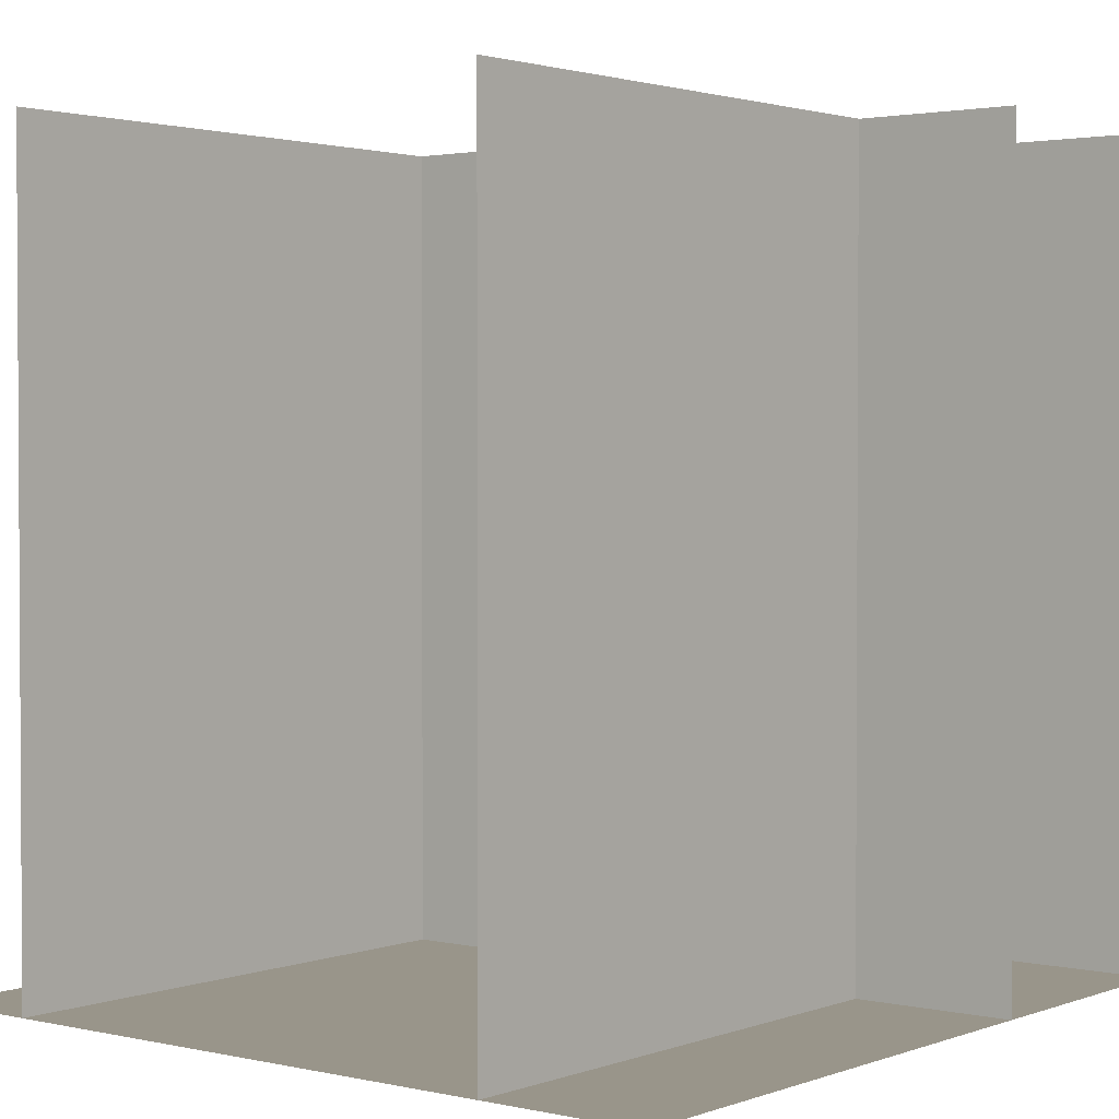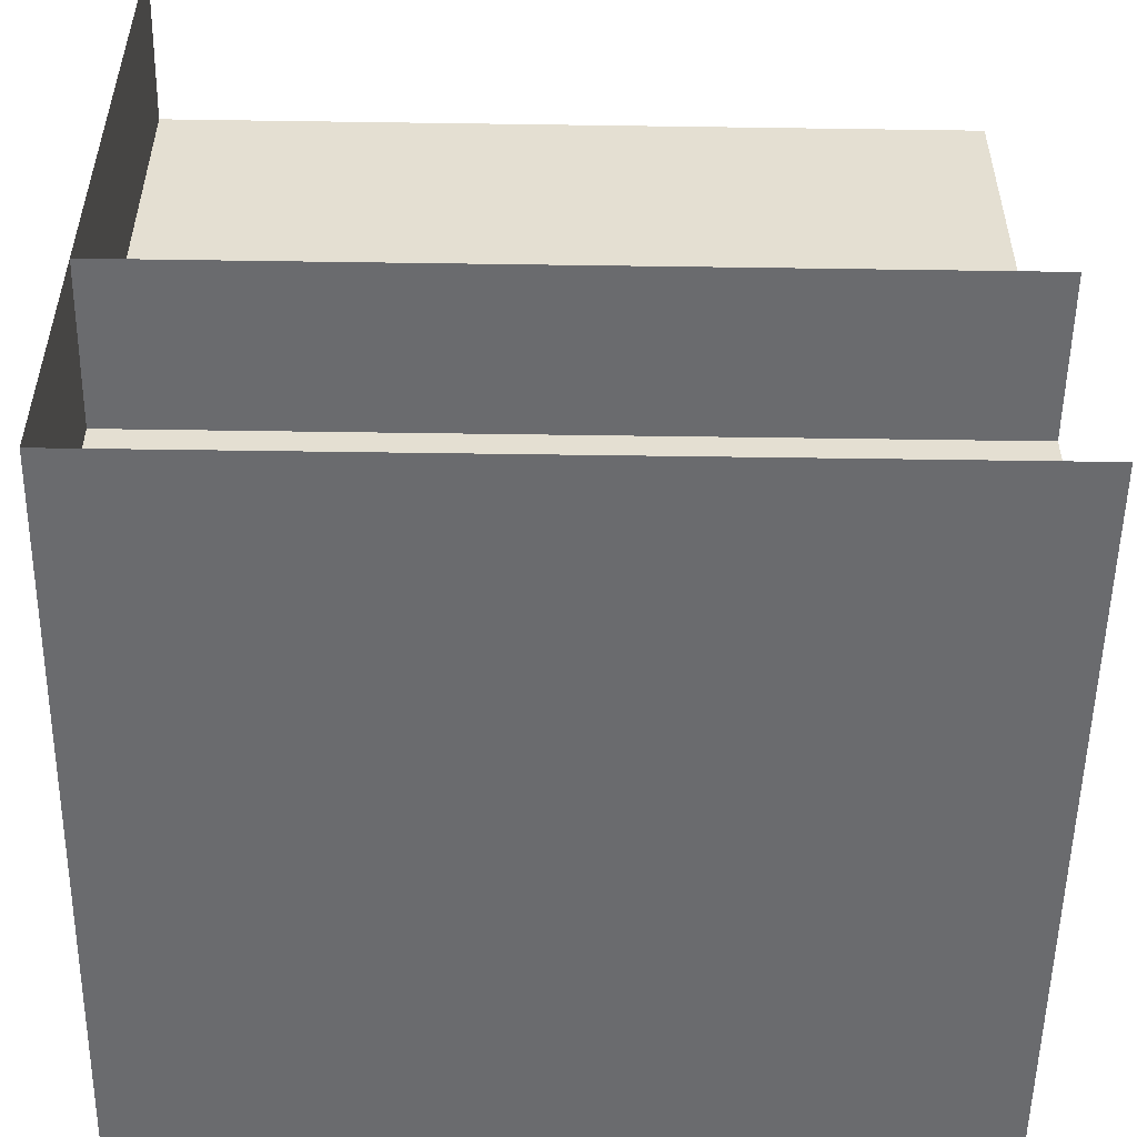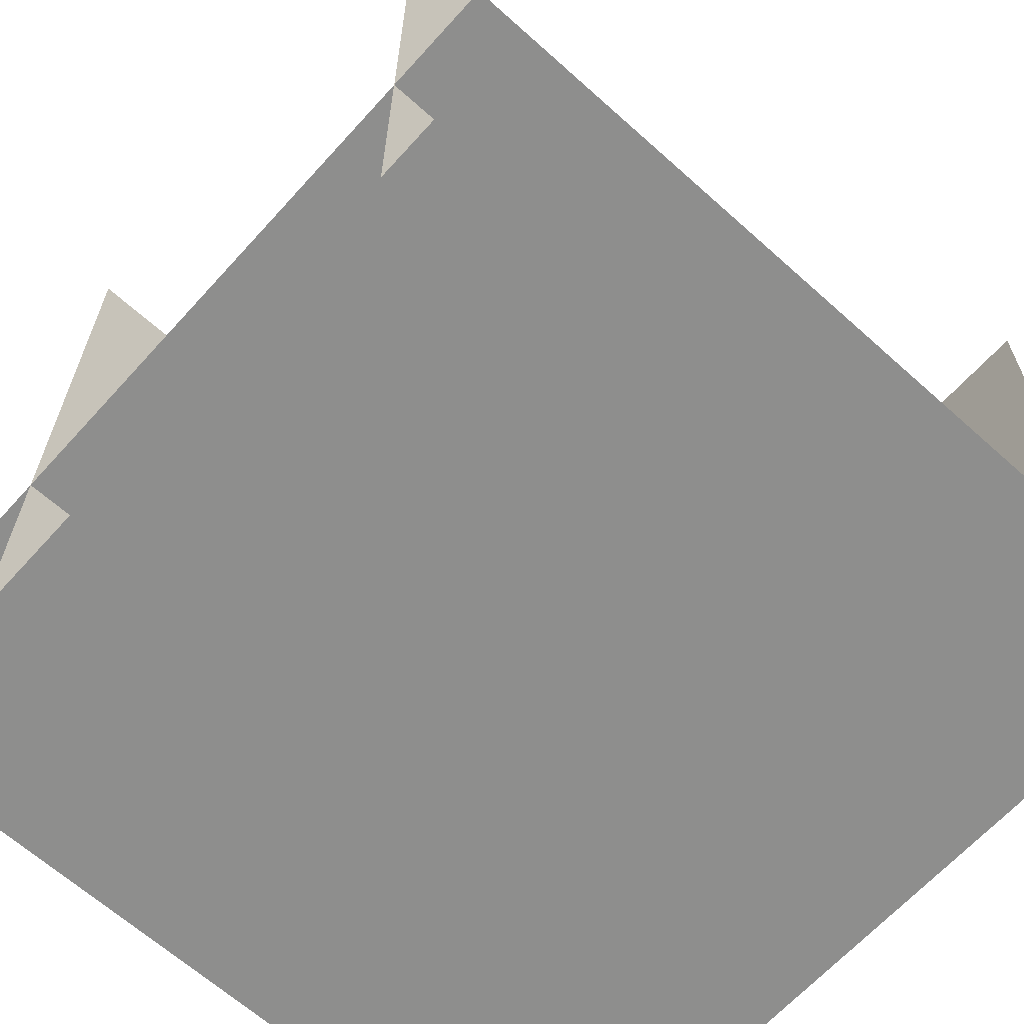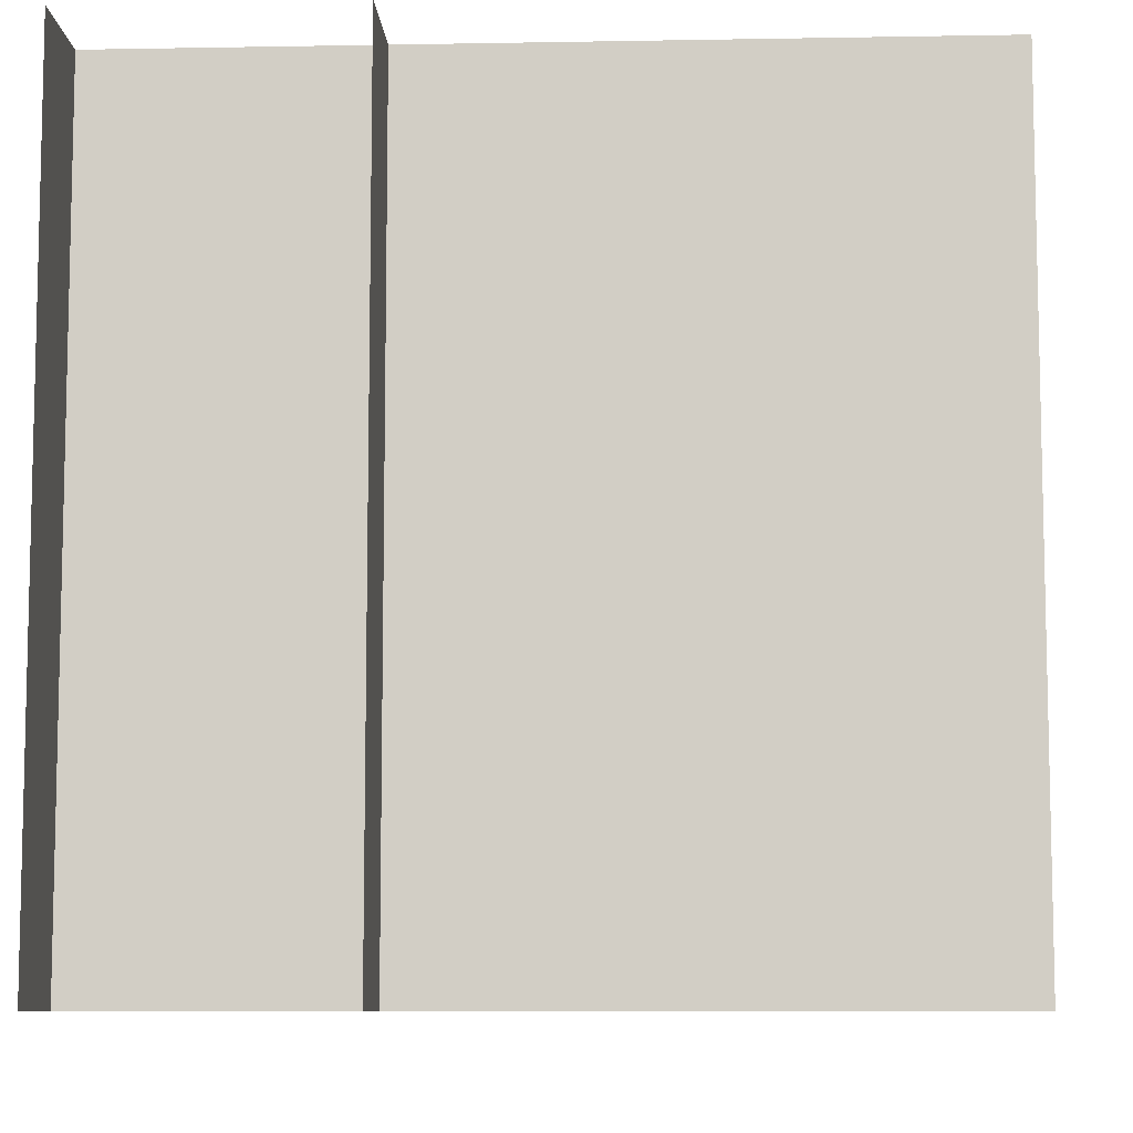
<metadata>
{"format":"obj","ext":"obj","renderer":"f3d","projection":"perspective","resolution":1024,"background":"white","views":[{"elev":2.0,"azim":-141.5,"up":"+Z"},{"elev":-53.3,"azim":-90.9,"up":"+Y"},{"elev":-64.9,"azim":47.9,"up":"+Y"},{"elev":-8.5,"azim":92.8,"up":"+Z"}]}
</metadata>
<code>
o bunny_mesh
v 1.752 1.509 -0.04654
v 1.761 1.454 -0.1258
v 1.678 1.616 -0.08587
v 1.762 1.224 0.4778
v 1.745 1.183 0.4468
v 1.744 1.399 0.2978
v 1.702 1.352 -0.07254
v 1.869 1.177 0.5297
v 1.886 1.034 0.4742
v 1.462 1.13 0.6653
v 1.468 1.211 0.8135
v 1.462 1.281 0.6798
v 1.657 1.177 0.4394
v 1.499 0.9907 0.496
v 1.543 1.176 0.5284
v 1.642 1.27 0.08105
v 1.674 1.533 0.08032
v 1.64 1.471 0.2745
v 1.68 1.325 0.5396
v 1.651 1.44 0.05494
v 1.605 1.264 0.4625
v 1.568 1.543 0.02461
v 1.616 1.309 0.5164
v 2.094 0.6072 0.1204
v 2.044 0.4958 0.1546
v 2.033 0.6304 0.2404
v 1.872 0.3708 0.3651
v 2.043 0.2252 0.3905
v 1.93 0.1786 0.3785
v 2.092 0.3081 0.1854
v 2.084 0.1955 0.2233
v 1.985 0.5051 0.296
v 2.187 0.645 0.09597
v 2.298 0.7314 0.2369
v 2.436 0.6616 0.1466
v 2.324 0.5291 0.0907
v 2.175 0.3725 0.09123
v 2.323 0.1977 0.1525
v 2.417 0.3134 0.1418
v 2.526 0.04108 0.2479
v 2.587 0.03028 0.4546
v 2.506 0.0329 0.3278
v 2.755 0.2142 0.3874
v 2.78 0.06644 0.4658
v 2.398 0.02306 0.5428
v 2.638 0.1687 0.2626
v 2.688 0.4756 0.2369
v 2.565 0.6647 0.2286
v 2.781 0.5658 0.295
v 2.341 0.8555 0.2848
v 2.446 0.8688 0.2795
v 2.589 0.7639 0.275
v 2.714 0.8683 0.4085
v 2.51 0.9619 0.3729
v 2.639 0.985 0.7069
v 2.577 1.019 0.5204
v 2.442 1.059 0.5955
v 2.326 1 0.4267
v 1.917 0.4075 0.9336
v 1.876 0.5869 0.9936
v 1.74 0.5423 0.9858
v 2.018 0.8246 0.2969
v 1.93 0.6399 0.2688
v 1.455 0.6644 0.6206
v 1.454 0.6779 0.7355
v 1.5 0.834 0.6986
v 1.425 0.9032 0.664
v 1.475 1.126 0.8074
v 1.437 0.9397 0.826
v 1.6 0.8137 0.8877
v 1.56 0.417 0.6449
v 1.552 0.4893 0.8098
v 1.485 0.5472 0.6991
v 1.562 0.4657 0.4819
v 1.497 0.6333 0.4713
v 1.432 0.9027 0.9489
v 1.459 0.9439 1.001
v 1.521 1.24 0.8999
v 1.56 1.037 1.08
v 1.571 0.8509 1.014
v 1.585 0.6165 0.911
v 1.626 1.199 1.005
v 1.531 0.8592 0.5276
v 1.686 0.9132 0.4187
v 2.072 0.9436 0.4003
v 2.119 1.003 0.6283
v 2.329 1.025 0.766
v 2.522 0.9957 0.8173
v 2.152 0.8331 0.2778
v 1.952 0.9813 0.3858
v 1.685 0.4107 0.8833
v 1.652 0.1551 0.5571
v 1.656 0.04341 0.4312
v 1.612 0.06601 0.5818
v 1.814 0.1915 0.4452
v 1.749 0.08699 0.7109
v 1.741 0.0359 0.7123
v 1.769 0.1949 0.5722
v 1.672 0.7059 0.9518
v 2.082 0.5333 0.9389
v 2.14 0.6717 0.9763
v 1.996 0.5591 0.9598
v 2.125 0.8998 0.8479
v 2.202 0.7753 0.9497
v 2.386 0.7277 0.9575
v 2.237 0.6763 1.048
v 2.343 0.673 1.08
v 2.672 0.8829 0.8404
v 2.747 0.8955 0.5291
v 2.785 0.8435 0.7429
v 2.873 0.6917 0.5219
v 2.486 0.4703 1.077
v 2.661 0.6111 0.982
v 2.542 0.5968 1.057
v 2.625 0.7769 0.9298
v 2.751 0.1896 0.819
v 2.634 0.2662 0.9666
v 2.539 0.2546 1.022
v 2.879 0.3971 0.7172
v 2.969 0.4106 0.7092
v 2.887 0.4202 0.5173
v 2.57 0.02405 0.9172
v 2.537 0.02456 0.8146
v 2.66 0.02858 0.7129
v 2.014 0.155 0.1922
v 1.898 0.07889 0.2478
v 1.798 0.5234 0.2895
v 1.639 0.5276 0.3399
v 1.729 0.757 0.3273
v 1.721 0.3534 0.4492
v 1.598 0.6863 0.3691
v 1.827 0.7315 0.279
v 2.067 0.0846 0.3017
v 2.444 0.08105 0.3623
v 2.127 0.07069 0.6163
v 2.846 0.1211 0.7732
v 2.827 0.05282 0.5561
v 3.006 0.1958 0.6674
v 2.834 0.4511 0.3968
v 2.695 0.2896 0.2736
v 2.969 0.1761 0.5053
v 3.049 0.329 0.5897
v 2.874 0.1894 0.3983
v 2.473 0.07753 0.8137
v 2.356 0.06725 0.6711
v 2.074 0.07419 0.8503
v 2.132 0.03213 0.9847
v 2.125 0.04061 1.068
v 1.852 0.2572 0.6741
v 1.784 0.2979 0.5086
v 1.653 0.3262 0.6567
v 1.859 0.1588 0.6899
v 1.708 0.1302 0.8182
v 1.688 0.04096 0.8974
v 1.783 0.1573 0.9761
v 2.027 0.03409 0.7902
v 1.989 0.04105 0.9501
v 2.348 0.4274 1.098
v 2.231 0.3112 1.044
v 2.399 0.3021 1.08
v 2.42 0.1934 1.048
v 2.209 0.1838 0.9934
v 2.812 0.6186 0.8526
v 2.734 0.5074 0.9401
v 2.793 0.3584 0.8641
v 2.598 0.3434 0.1892
v 1.986 0.04168 0.1687
v 2.227 0.1315 0.2012
v 2.471 0.4358 0.1343
v 2.318 1.493 0.1889
v 2.3 1.387 0.362
v 2.208 1.437 0.301
v 2.252 1.651 0.2644
v 1.888 1.244 0.4745
v 1.902 1.199 0.5825
v 2.004 1.446 0.3787
v 2.16 1.35 0.5028
v 2.027 1.531 0.417
v 2.111 1.554 0.4713
v 2.221 1.548 0.3237
v 2.561 0.207 0.1871
v 2.259 0.03835 0.2272
v 2.791 0.6849 0.3631
v 2.001 0.03698 0.2804
v 1.771 1.301 0.5489
v 1.809 1.322 0.6459
v 1.766 1.279 0.902
v 1.835 1.277 0.8601
v 2.001 1.367 0.5295
v 1.912 1.047 0.819
v 1.725 0.8372 0.9111
v 1.704 0.881 1.064
v 1.88 0.8895 0.867
v 1.786 0.9726 0.9801
v 1.965 1.035 0.6585
v 1.875 1.291 0.6567
v 1.614 1.326 0.7663
v 1.864 0.04027 0.3537
v 1.963 0.06196 0.4151
v 1.848 0.03584 0.563
v 2.965 0.341 0.4496
v 2.397 0.8784 0.9355
v 2.055 0.03706 0.6379
v 1.65 0.072 0.4641
v 1.649 0.0765 0.4698
v 1.65 0.0749 0.4675
v 2.874 0.6104 0.7197
v 1.832 1.146 0.8378
v 2.921 0.2495 0.809
v 2.023 0.9634 0.7983
v 2.006 0.7985 0.9151
v 2.015 0.1856 0.9028
v 2.17 0.5339 1.09
v 2.121 0.2532 0.8713
v 1.872 0.2194 0.8765
v 1.891 0.706 0.9715
v 1.682 1.051 1.064
v 2.494 0.106 0.9502
v 2.167 0.1614 1.047
v 2.046 0.1124 1.011
f 1 2 3
f 4 5 1
f 6 4 1
f 2 7 3
f 5 4 8
f 8 9 5
f 10 11 12
f 13 14 15
f 13 16 5
f 6 1 17
f 6 18 19
f 3 7 20
f 16 21 20
f 20 7 16
f 20 22 3
f 2 1 7
f 17 1 3
f 17 3 22
f 22 20 21
f 22 21 23
f 18 22 23
f 16 7 5
f 18 6 17
f 5 7 1
f 17 22 18
f 24 25 26
f 27 28 29
f 28 30 31
f 28 27 32
f 33 34 35
f 36 37 33
f 37 25 24
f 36 33 35
f 38 37 39
f 40 41 42
f 41 43 44
f 41 45 42
f 40 46 41
f 47 48 49
f 50 51 52
f 34 52 48
f 34 48 35
f 52 51 53
f 51 54 53
f 55 56 57
f 57 56 58
f 54 51 50
f 59 60 61
f 62 26 63
f 64 65 66
f 67 68 10
f 68 67 69
f 69 66 70
f 71 72 73
f 64 73 65
f 64 74 73
f 64 75 74
f 74 71 73
f 76 77 68
f 76 68 69
f 78 77 79
f 80 76 70
f 70 65 81
f 73 81 65
f 66 69 67
f 12 11 78
f 11 10 68
f 11 68 77
f 79 82 78
f 66 83 64
f 64 83 75
f 14 83 67
f 14 13 84
f 84 13 5
f 58 85 86
f 57 87 88
f 89 85 58
f 85 62 90
f 9 90 84
f 84 5 9
f 72 71 91
f 92 93 94
f 93 92 95
f 96 92 97
f 97 92 94
f 92 96 98
f 61 99 81
f 100 101 102
f 81 99 70
f 103 101 104
f 105 101 106
f 105 106 107
f 54 58 56
f 88 108 55
f 53 56 109
f 110 109 55
f 110 55 108
f 55 109 56
f 109 110 111
f 112 113 114
f 107 114 105
f 105 114 115
f 116 117 118
f 119 120 121
f 122 123 124
f 125 126 29
f 127 128 129
f 130 127 27
f 127 130 128
f 131 128 75
f 27 127 32
f 127 132 63
f 132 62 63
f 128 131 129
f 128 130 74
f 27 29 95
f 133 134 135
f 41 124 123
f 41 123 45
f 116 124 136
f 137 138 136
f 41 137 124
f 139 43 140
f 43 41 46
f 137 141 138
f 138 141 142
f 141 44 143
f 137 44 141
f 123 144 145
f 135 145 146
f 146 144 147
f 147 122 148
f 98 149 150
f 150 149 151
f 98 152 149
f 97 153 96
f 98 96 152
f 154 155 153
f 154 97 156
f 156 147 157
f 147 156 146
f 114 107 158
f 158 159 160
f 161 160 162
f 160 159 162
f 163 164 165
f 47 139 140
f 49 111 139
f 47 140 166
f 139 47 49
f 121 139 111
f 43 46 140
f 167 125 168
f 168 125 31
f 30 37 31
f 30 25 37
f 33 37 24
f 169 36 35
f 35 48 47
f 169 39 37
f 36 169 37
f 35 47 169
f 170 171 172
f 171 170 173
f 174 171 175
f 174 176 172
f 171 177 175
f 173 170 178
f 173 179 180
f 172 176 178
f 170 172 178
f 171 173 180
f 166 39 169
f 33 24 26
f 34 33 26
f 37 38 168
f 37 168 31
f 21 16 13
f 38 39 181
f 40 42 182
f 182 167 168
f 169 47 166
f 182 168 40
f 168 181 40
f 39 166 181
f 38 181 168
f 181 46 40
f 140 46 181
f 140 181 166
f 53 183 52
f 63 26 32
f 183 49 52
f 183 53 111
f 52 34 50
f 34 26 89
f 34 89 50
f 126 125 167
f 133 184 42
f 184 182 42
f 26 62 89
f 176 185 178
f 186 187 188
f 179 173 178
f 189 171 180
f 8 175 190
f 191 80 70
f 191 70 99
f 192 80 191
f 193 194 191
f 193 195 190
f 79 80 192
f 194 192 191
f 196 175 177
f 197 19 12
f 19 185 4
f 185 174 4
f 185 186 178
f 178 186 179
f 185 176 174
f 4 174 8
f 179 186 196
f 19 197 186
f 198 167 184
f 49 48 52
f 30 28 32
f 174 172 171
f 167 182 184
f 30 32 25
f 26 25 32
f 63 32 127
f 84 129 131
f 198 199 200
f 167 198 126
f 132 127 129
f 90 62 132
f 90 132 84
f 84 132 129
f 58 50 89
f 125 29 31
f 89 62 85
f 198 29 126
f 139 121 43
f 23 19 18
f 189 180 179
f 58 54 50
f 23 21 15
f 42 134 133
f 28 31 29
f 199 184 133
f 184 199 198
f 49 183 111
f 90 86 85
f 4 6 19
f 83 131 75
f 189 177 171
f 175 8 174
f 120 142 121
f 121 142 201
f 75 128 74
f 109 111 53
f 93 29 198
f 84 131 83
f 54 56 53
f 44 43 143
f 87 202 88
f 15 21 13
f 199 133 135
f 199 135 203
f 134 42 45
f 150 130 27
f 86 90 9
f 143 43 201
f 201 43 121
f 83 14 84
f 150 95 98
f 74 151 71
f 74 130 151
f 151 130 150
f 23 12 19
f 95 29 93
f 27 95 150
f 86 9 195
f 10 14 67
f 14 10 15
f 87 57 86
f 86 57 58
f 143 201 141
f 141 201 142
f 44 137 41
f 93 200 97
f 98 95 92
f 12 15 10
f 15 12 23
f 196 177 189
f 195 9 8
f 204 206 205
f 145 134 45
f 189 179 196
f 119 207 165
f 117 116 165
f 208 190 175
f 196 186 188
f 207 119 111
f 121 111 119
f 200 199 203
f 97 94 93
f 110 207 111
f 8 190 195
f 67 83 66
f 57 88 55
f 203 97 200
f 135 146 203
f 146 156 203
f 135 134 145
f 209 138 142
f 136 124 137
f 197 12 78
f 103 87 86
f 202 87 103
f 195 210 86
f 86 210 103
f 101 103 211
f 195 193 210
f 210 211 103
f 207 110 163
f 164 163 115
f 115 113 164
f 145 45 123
f 138 209 136
f 142 120 209
f 197 187 186
f 163 165 207
f 197 78 187
f 102 59 212
f 213 100 214
f 159 213 214
f 100 212 214
f 149 152 215
f 151 149 91
f 71 151 91
f 175 188 208
f 66 65 70
f 152 96 153
f 119 209 120
f 188 187 208
f 215 152 153
f 91 149 59
f 110 108 163
f 190 208 194
f 154 153 97
f 149 215 59
f 157 147 148
f 116 209 119
f 116 119 165
f 76 69 70
f 72 81 73
f 115 163 108
f 136 209 116
f 81 72 91
f 104 202 103
f 187 78 82
f 202 108 88
f 194 193 190
f 191 216 193
f 210 193 211
f 11 77 78
f 217 187 82
f 187 217 208
f 217 194 208
f 145 144 146
f 153 155 215
f 61 81 91
f 108 202 105
f 218 116 118
f 218 118 161
f 116 122 124
f 108 105 115
f 59 61 91
f 123 122 147
f 123 147 144
f 77 76 80
f 80 79 77
f 219 218 162
f 214 162 159
f 214 212 219
f 219 212 220
f 162 214 219
f 104 105 202
f 216 211 193
f 216 191 99
f 212 100 102
f 216 102 211
f 101 211 102
f 59 215 212
f 157 154 156
f 216 99 60
f 116 218 122
f 155 212 215
f 60 59 102
f 79 192 217
f 194 217 192
f 213 106 101
f 100 213 101
f 157 220 212
f 60 102 216
f 114 113 115
f 165 164 117
f 117 164 113
f 60 99 61
f 117 113 112
f 79 217 82
f 218 161 162
f 157 155 154
f 212 155 157
f 148 220 157
f 219 220 148
f 118 117 112
f 158 112 114
f 213 159 158
f 218 219 122
f 106 213 107
f 107 213 158
f 219 148 122
f 161 118 160
f 158 160 118
f 203 156 97
f 93 198 200
f 185 19 186
f 196 188 175
f 101 105 104
f 158 118 112
o floor_Plane.003
v -5 0 5
v 5 0 5
v -5 0 -5
v 5 0 -5
f 222 223 221
f 222 224 223
o right_Plane.004
v 3.588 10 -5
v 3.588 0 -5
v 3.588 10 5
v 3.588 0 5
f 226 227 225
f 226 228 227
o left_Plane.005
v -2.975 0 -5
v -2.975 10 -5
v -2.975 0 5
v -2.975 10 5
f 230 231 229
f 230 232 231
o back_Plane.006
v -5 0 -5
v 5 0 -5
v -5 10 -5
v 5 10 -5
f 234 235 233
f 234 236 235
o celling_Plane.007
v -5 3.308 -5
v 5 3.308 -5
v -5 3.308 5
v 5 3.308 5
f 238 239 237
f 238 240 239
o Cube_Cube.001
v -1 3.268 1
v -1 5.268 1
v -1 3.268 -1
v -1 5.268 -1
v 1 3.268 1
v 1 5.268 1
v 1 3.268 -1
v 1 5.268 -1
f 242 243 241
f 244 247 243
f 248 245 247
f 246 241 245
f 247 241 243
f 244 246 248
f 242 244 243
f 244 248 247
f 248 246 245
f 246 242 241
f 247 245 241
f 244 242 246
o Icosphere
v -0.914 0.381 0
v -0.1904 0.9337 0.5257
v -1.19 0.9337 0.8506
v -1.808 0.9337 0
v -1.19 0.9337 -0.8506
v -0.1904 0.9337 -0.5257
v -0.6376 1.828 0.8506
v -1.638 1.828 0.5257
v -1.638 1.828 -0.5257
v -0.6376 1.828 -0.8506
v -0.01954 1.828 0
v -0.914 2.381 0
v -1.076 0.5303 0.5
v -0.4886 0.5303 0.309
v -0.6511 0.8552 0.809
v -0.06331 0.8552 0
v -0.4886 0.5303 -0.309
v -1.44 0.5303 0
v -1.602 0.8552 0.5
v -1.076 0.5303 -0.5
v -1.602 0.8552 -0.5
v -0.6511 0.8552 -0.809
v 0.0371 1.381 0.309
v 0.0371 1.381 -0.309
v -0.914 1.381 1
v -0.3262 1.381 0.809
v -1.865 1.381 0.309
v -1.502 1.381 0.809
v -1.502 1.381 -0.809
v -1.865 1.381 -0.309
v -0.3262 1.381 -0.809
v -0.914 1.381 -1
v -0.2258 1.907 0.5
v -1.177 1.907 0.809
v -1.765 1.907 0
v -1.177 1.907 -0.809
v -0.2258 1.907 -0.5
v -0.7515 2.232 0.5
v -0.3882 2.232 0
v -1.339 2.232 0.309
v -1.339 2.232 -0.309
v -0.7515 2.232 -0.5
f 249 262 261
f 250 262 264
f 249 261 266
f 249 266 268
f 249 268 265
f 250 264 271
f 251 263 273
f 252 267 275
f 253 269 277
f 254 270 279
f 250 271 274
f 251 273 276
f 252 275 278
f 253 277 280
f 254 279 272
f 255 281 286
f 256 282 288
f 257 283 289
f 258 284 290
f 259 285 287
f 287 290 260
f 287 285 290
f 285 258 290
f 290 289 260
f 290 284 289
f 284 257 289
f 289 288 260
f 289 283 288
f 283 256 288
f 288 286 260
f 288 282 286
f 282 255 286
f 286 287 260
f 286 281 287
f 281 259 287
f 272 285 259
f 272 279 285
f 279 258 285
f 280 284 258
f 280 277 284
f 277 257 284
f 278 283 257
f 278 275 283
f 275 256 283
f 276 282 256
f 276 273 282
f 273 255 282
f 274 281 255
f 274 271 281
f 271 259 281
f 279 280 258
f 279 270 280
f 270 253 280
f 277 278 257
f 277 269 278
f 269 252 278
f 275 276 256
f 275 267 276
f 267 251 276
f 273 274 255
f 273 263 274
f 263 250 274
f 271 272 259
f 271 264 272
f 264 254 272
f 265 270 254
f 265 268 270
f 268 253 270
f 268 269 253
f 268 266 269
f 266 252 269
f 266 267 252
f 266 261 267
f 261 251 267
f 264 265 254
f 264 262 265
f 262 249 265
f 261 263 251
f 261 262 263
f 262 250 263

</code>
